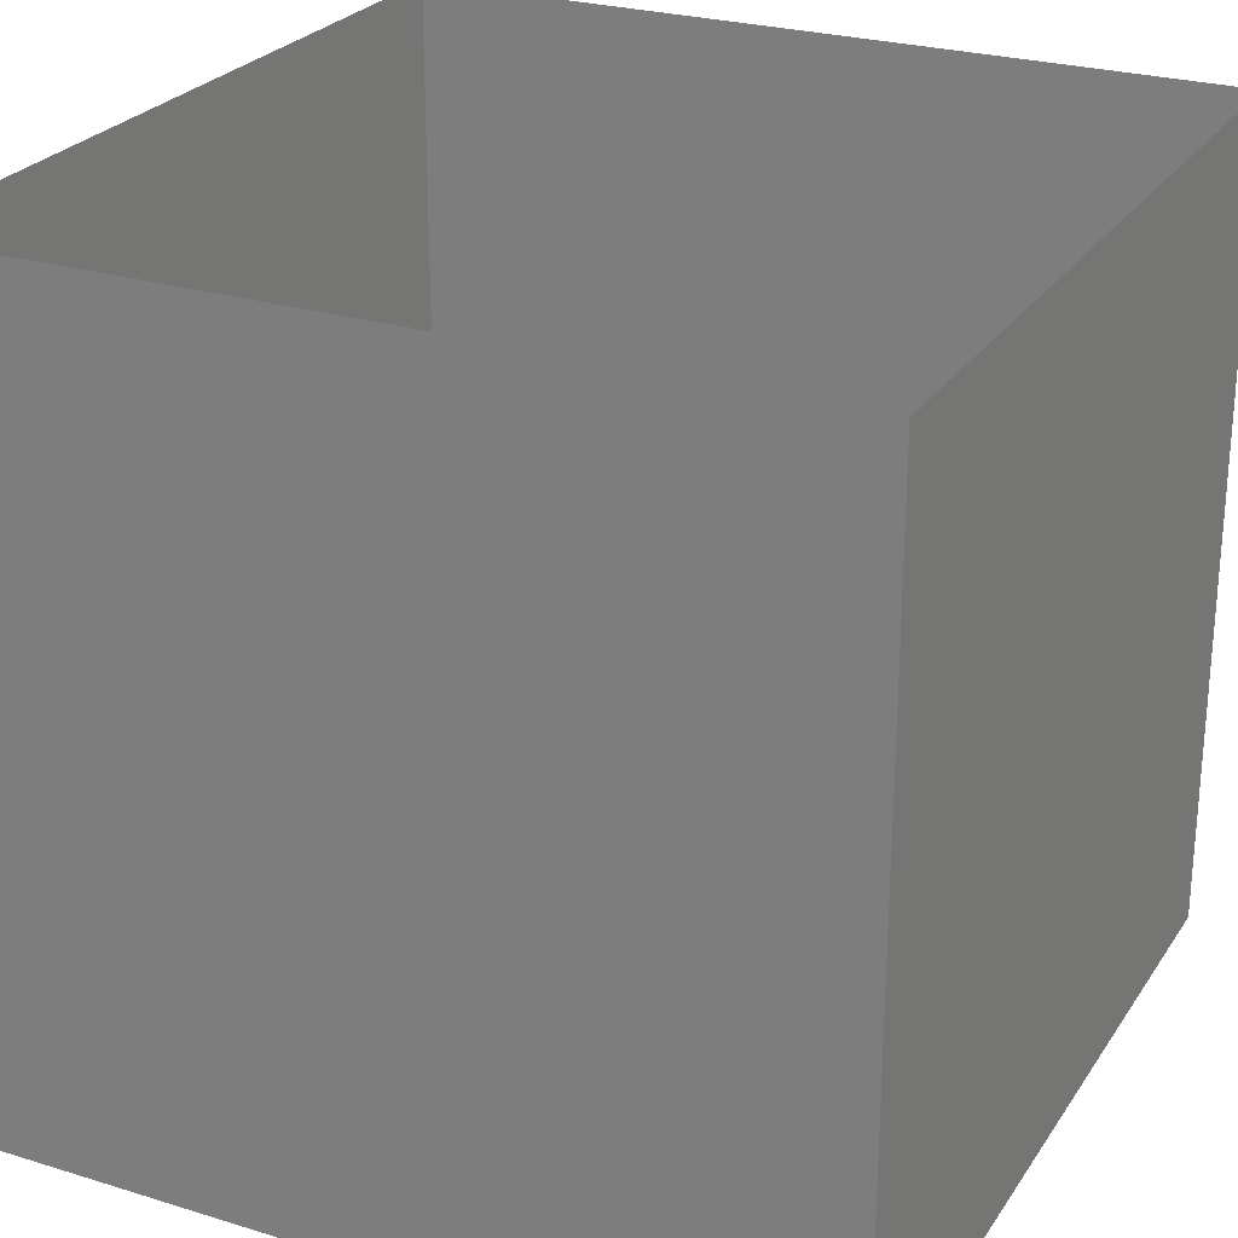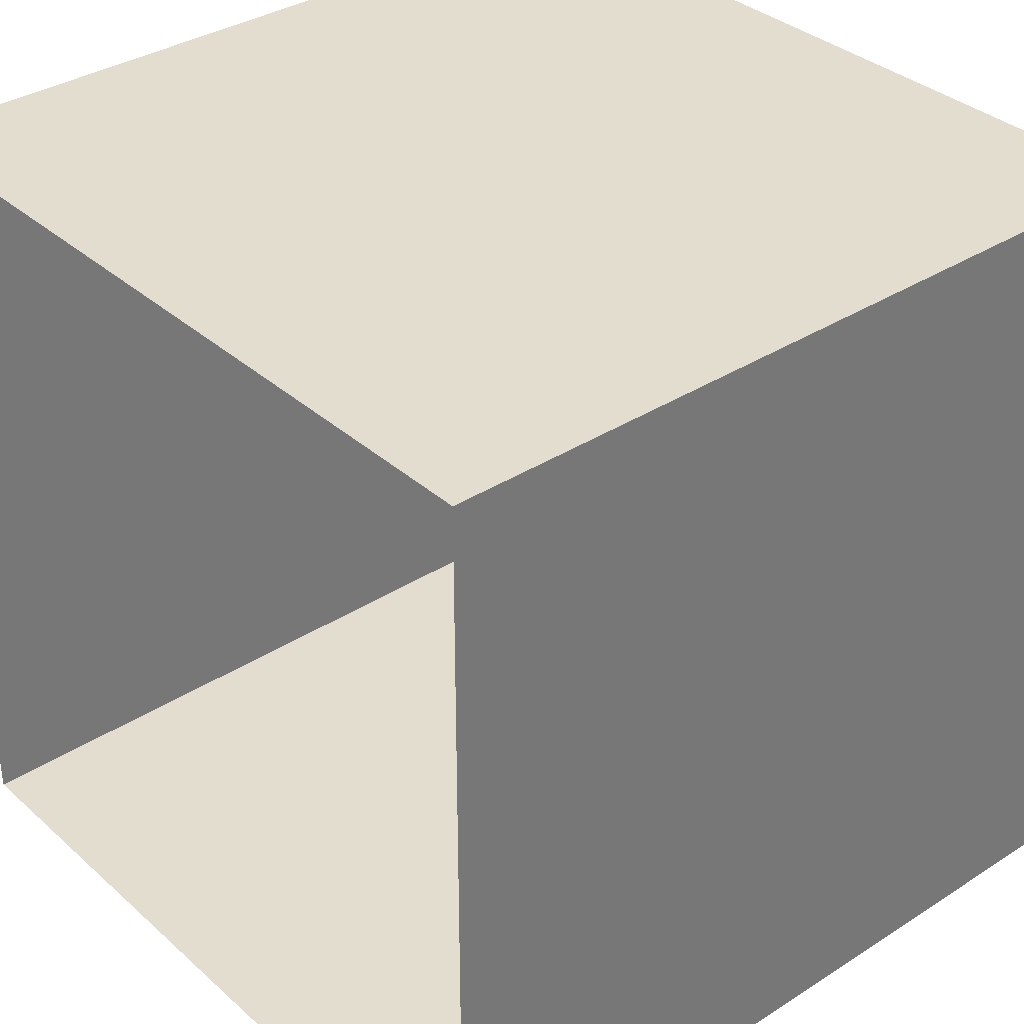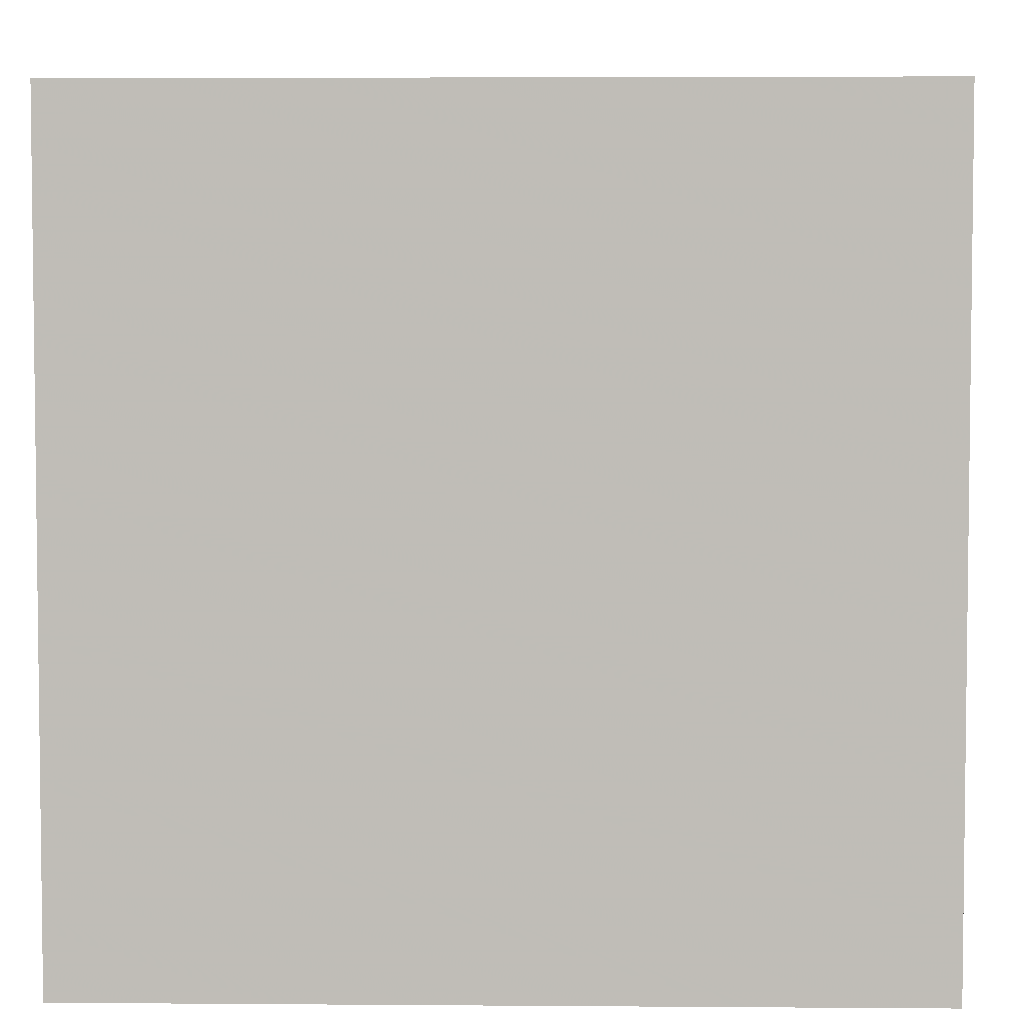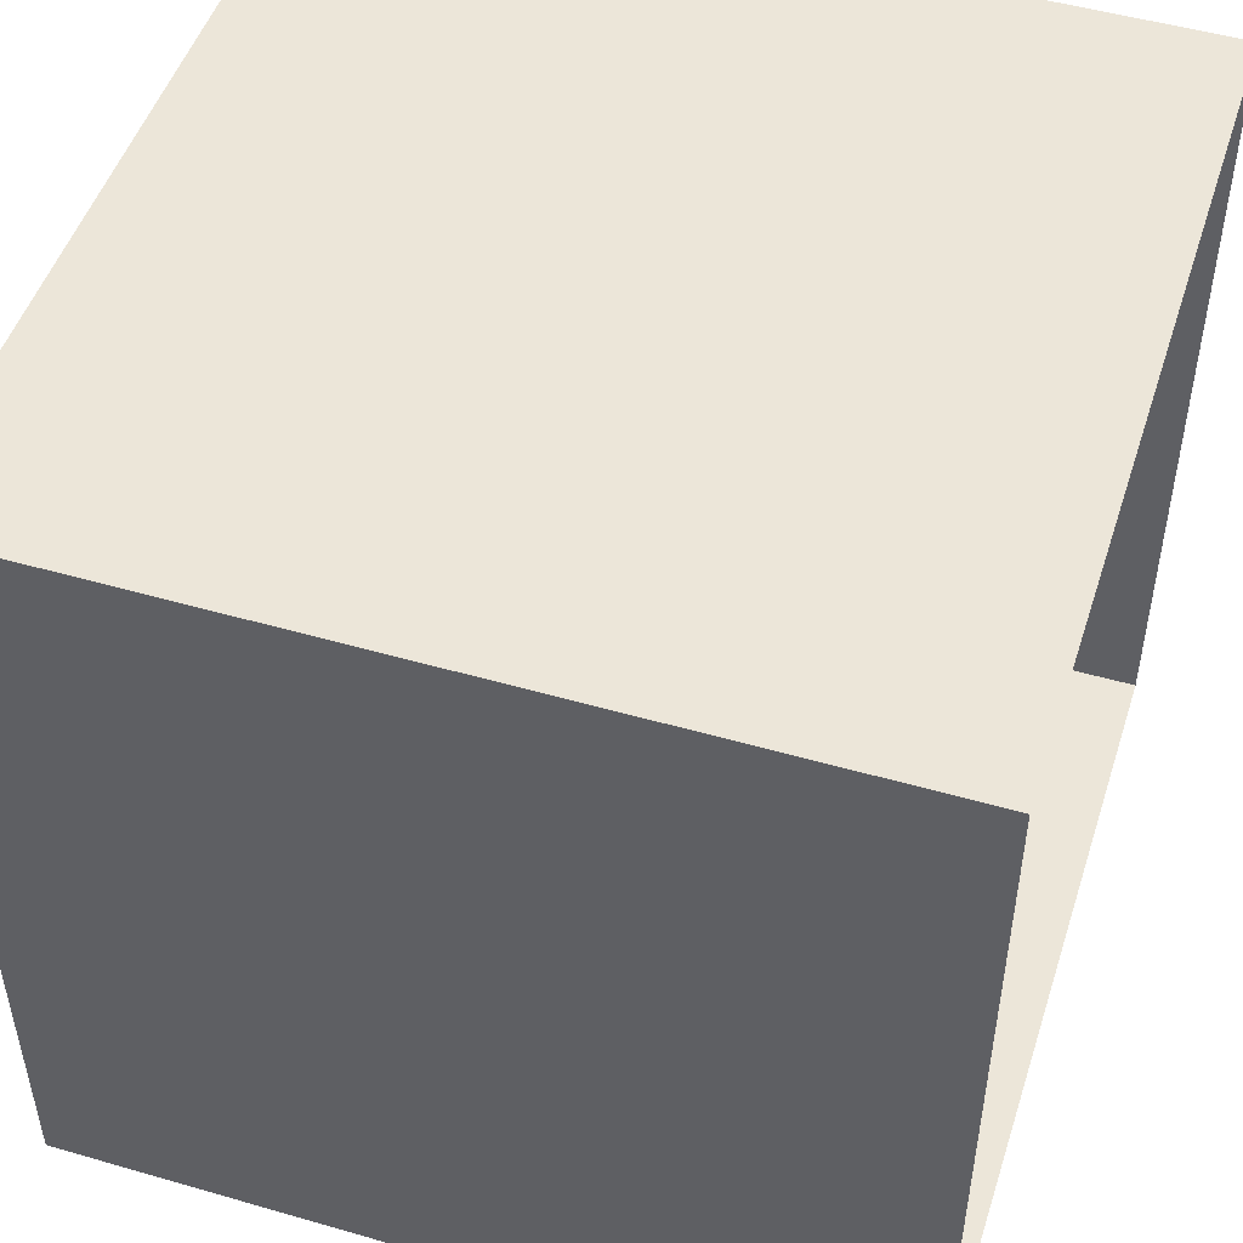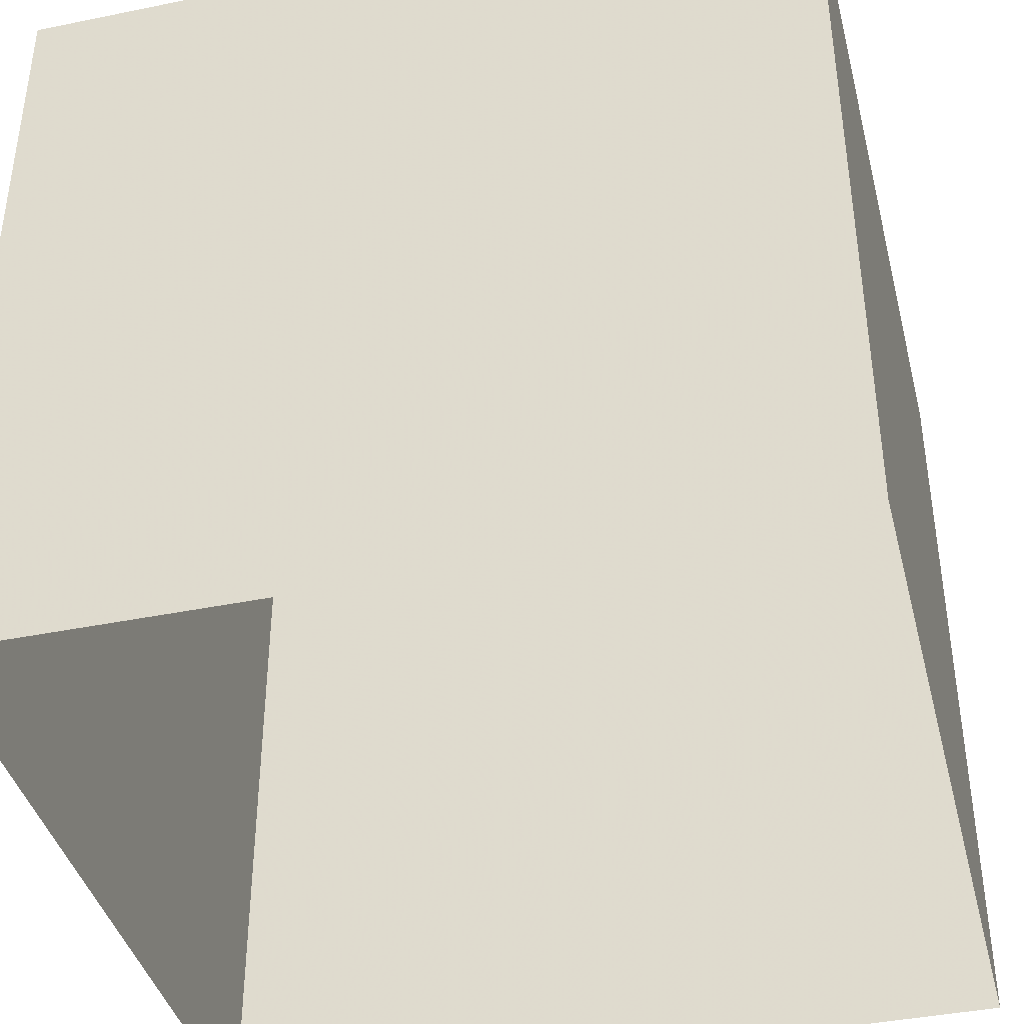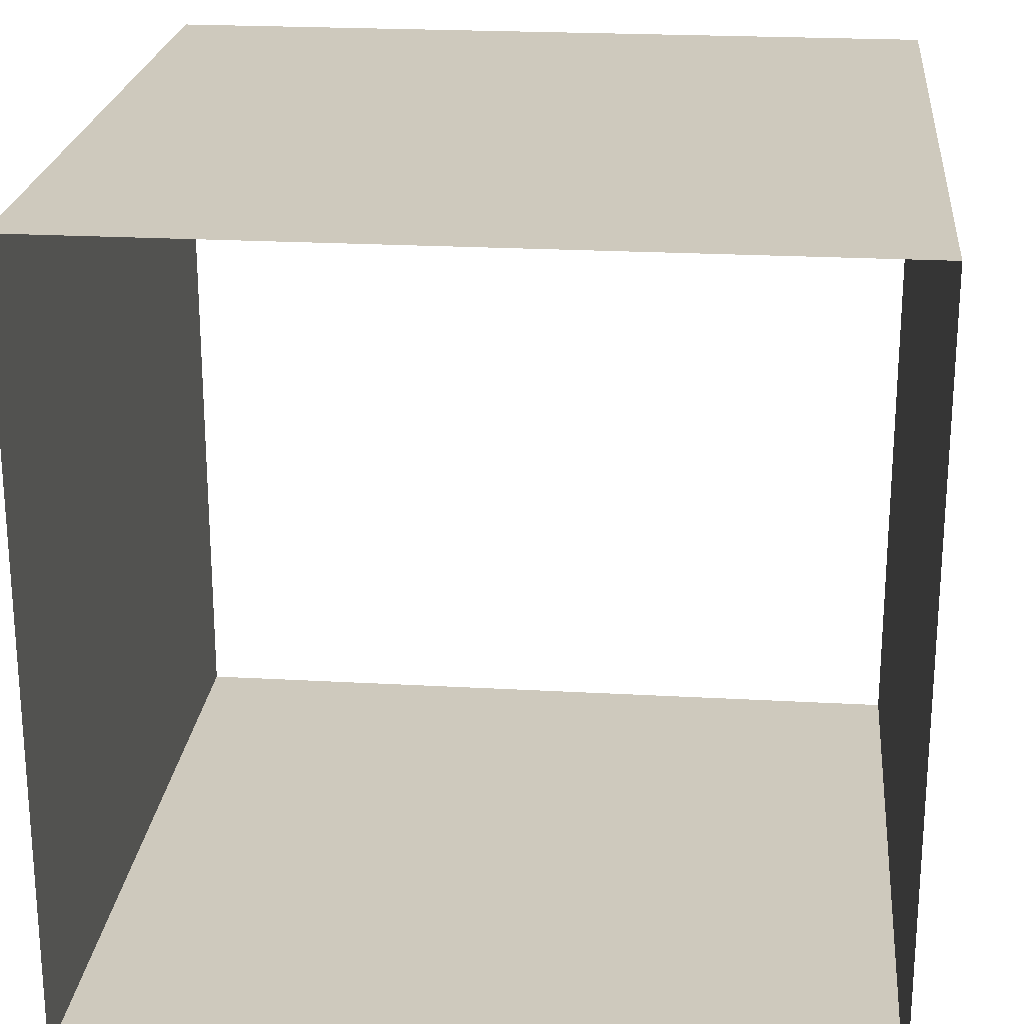
<metadata>
{"format":"obj","ext":"obj","renderer":"f3d","projection":"perspective","resolution":1024,"background":"white","views":[{"elev":25.8,"azim":-153.9,"up":"+Y"},{"elev":35.0,"azim":-130.5,"up":"+Z"},{"elev":4.4,"azim":91.4,"up":"+Y"},{"elev":49.5,"azim":107.7,"up":"+Z"},{"elev":-40.4,"azim":-75.9,"up":"+Y"},{"elev":22.7,"azim":5.5,"up":"+Z"}]}
</metadata>
<code>
v 0 0 0
v 1 0 0
v 1 1 0
v 0 1 0
v 1 0 0
v 1 0 1
v 1 1 1
v 1 1 0
v 1 0 1
v 0 0 1
v 0 1 1
v 1 1 1
v 0 0 1
v 0 0 0
v 0 1 0
v 0 1 1
f 1 2 3 4
f 5 6 7 8
f 9 10 11 12
f 13 14 15 16

</code>
